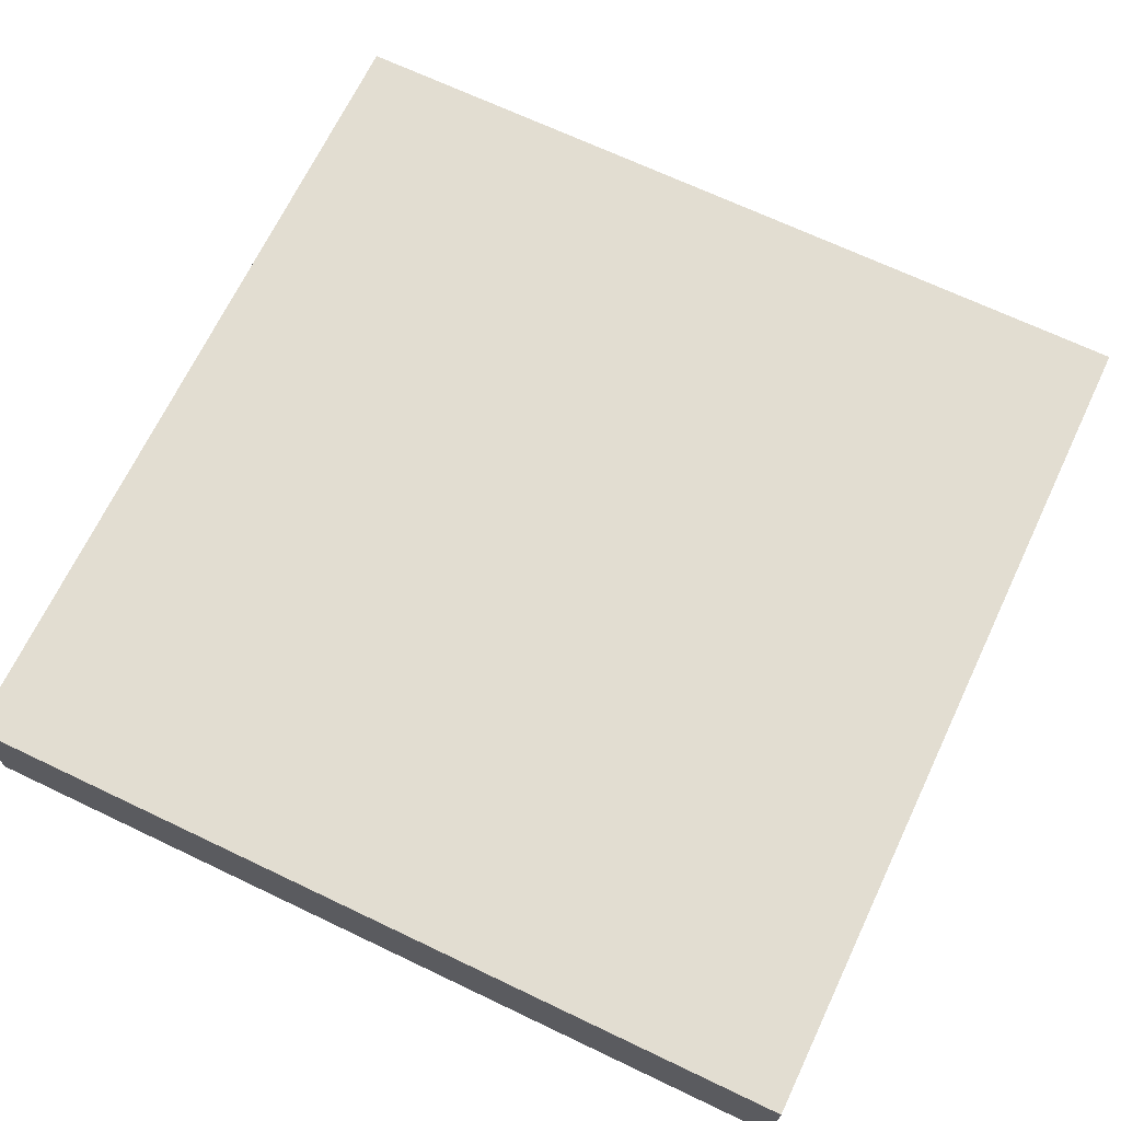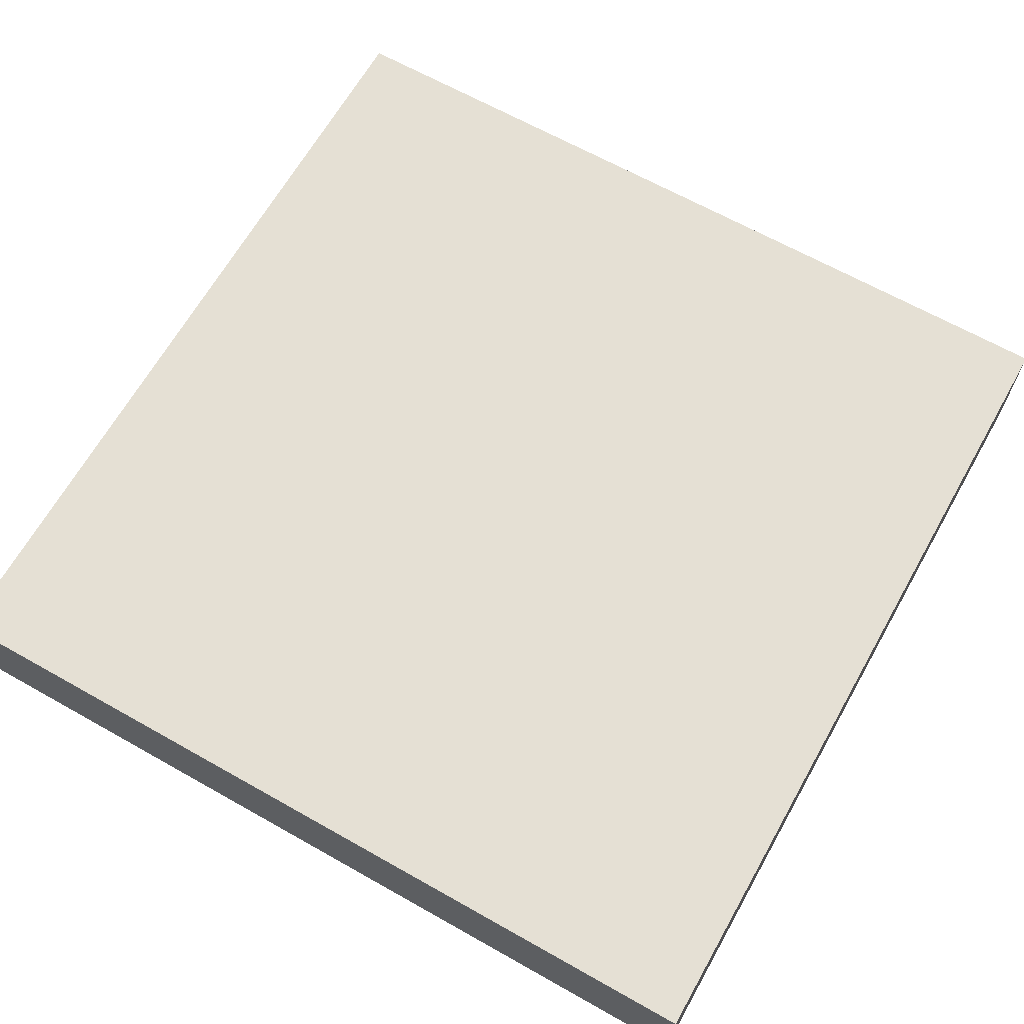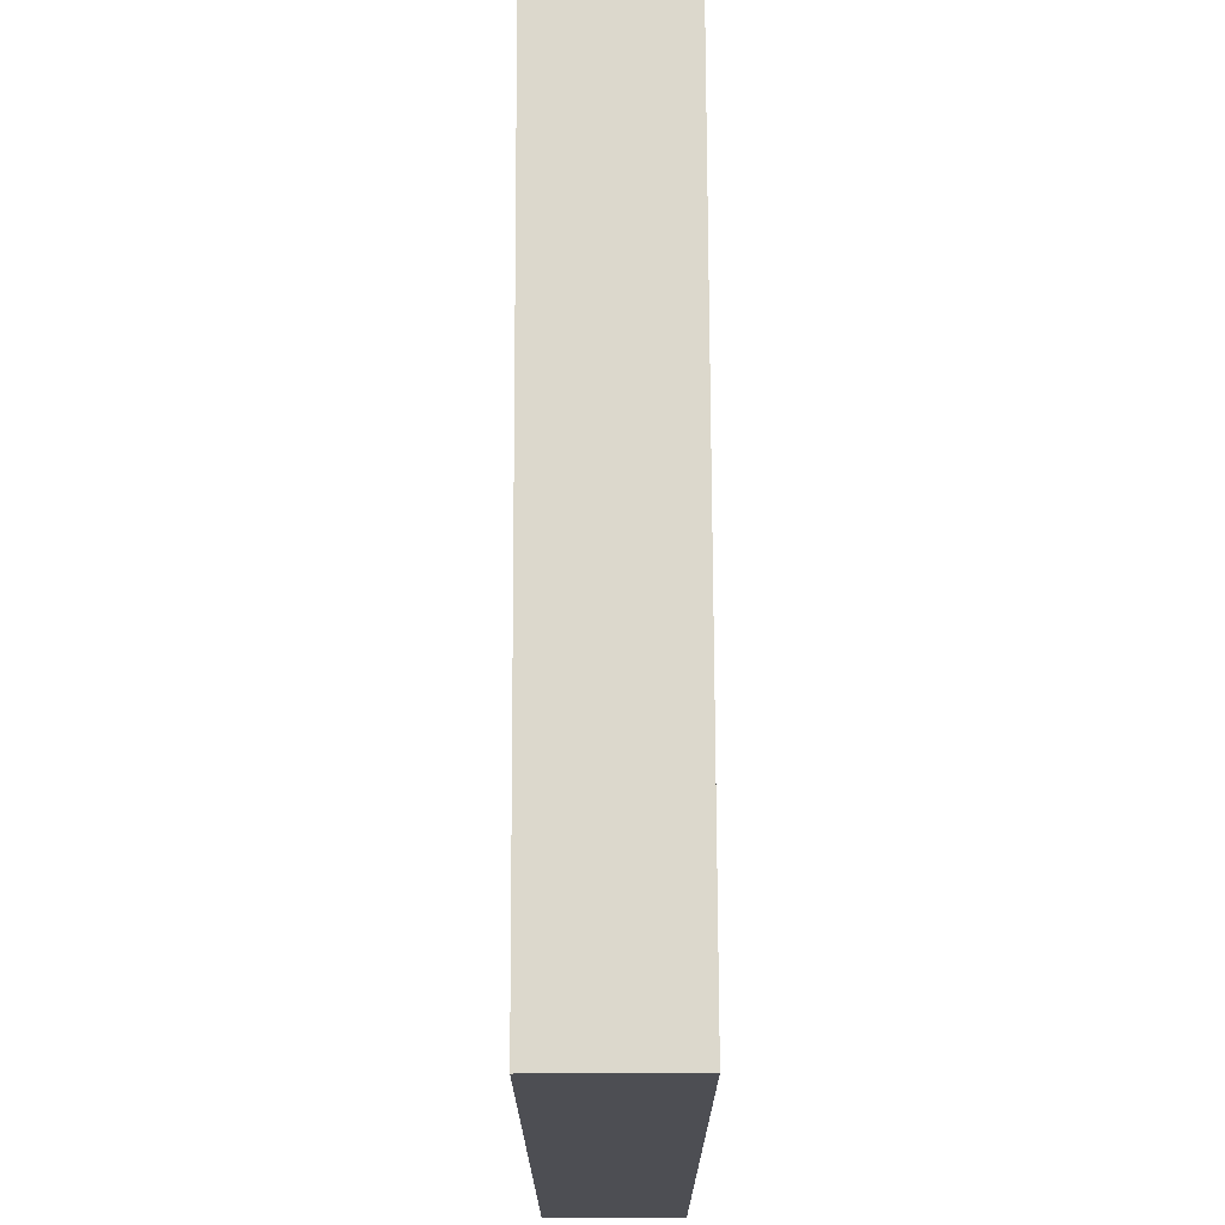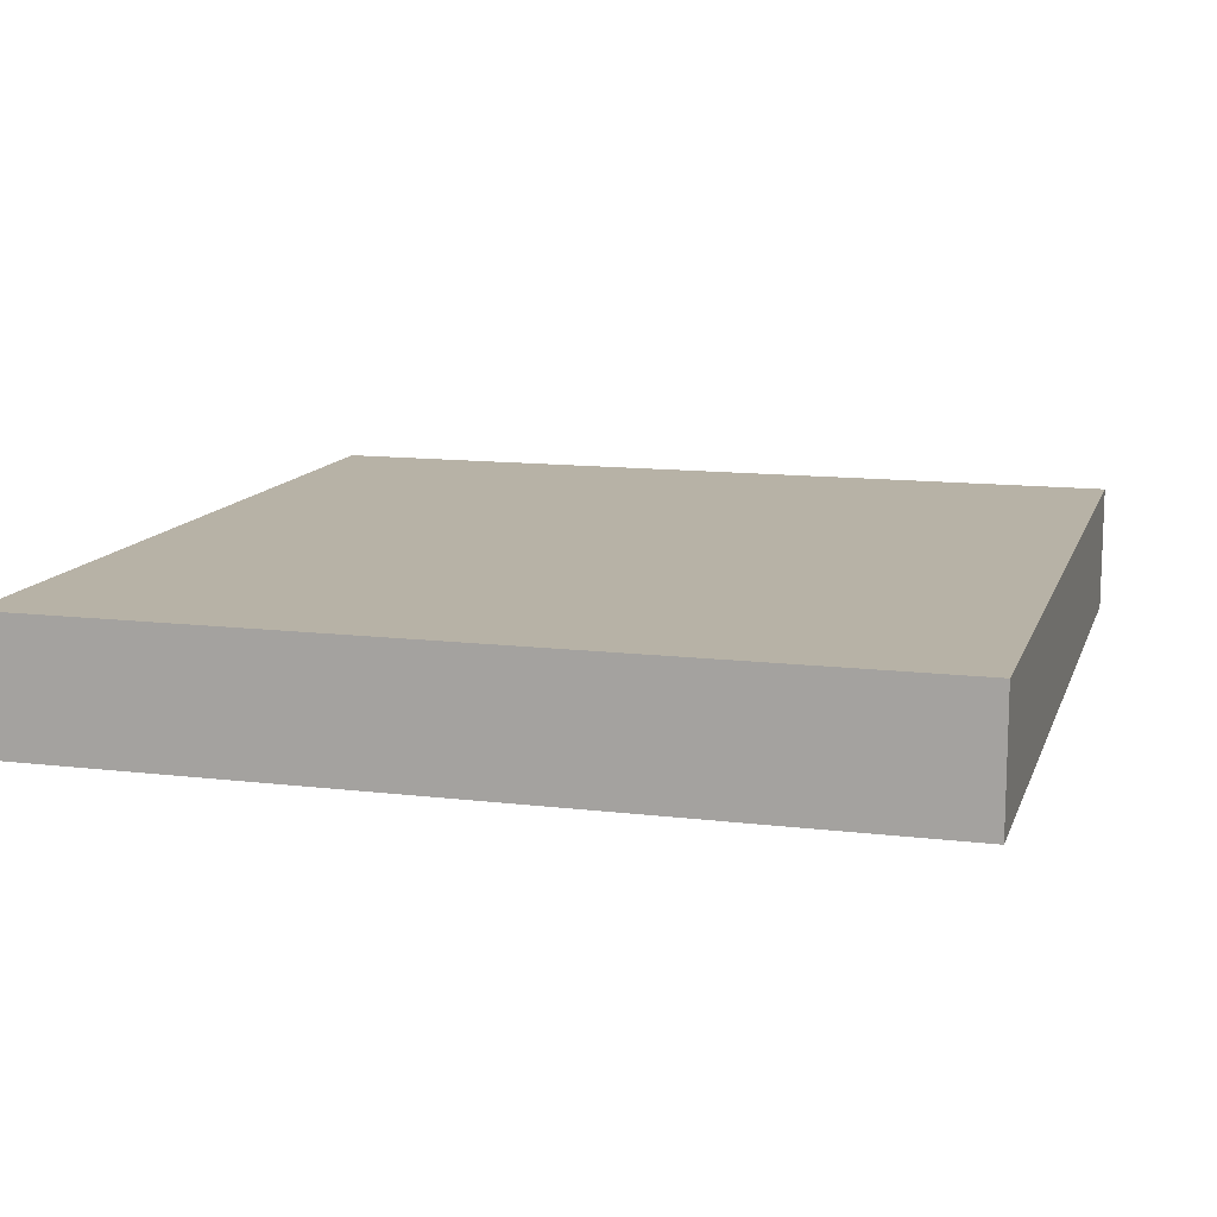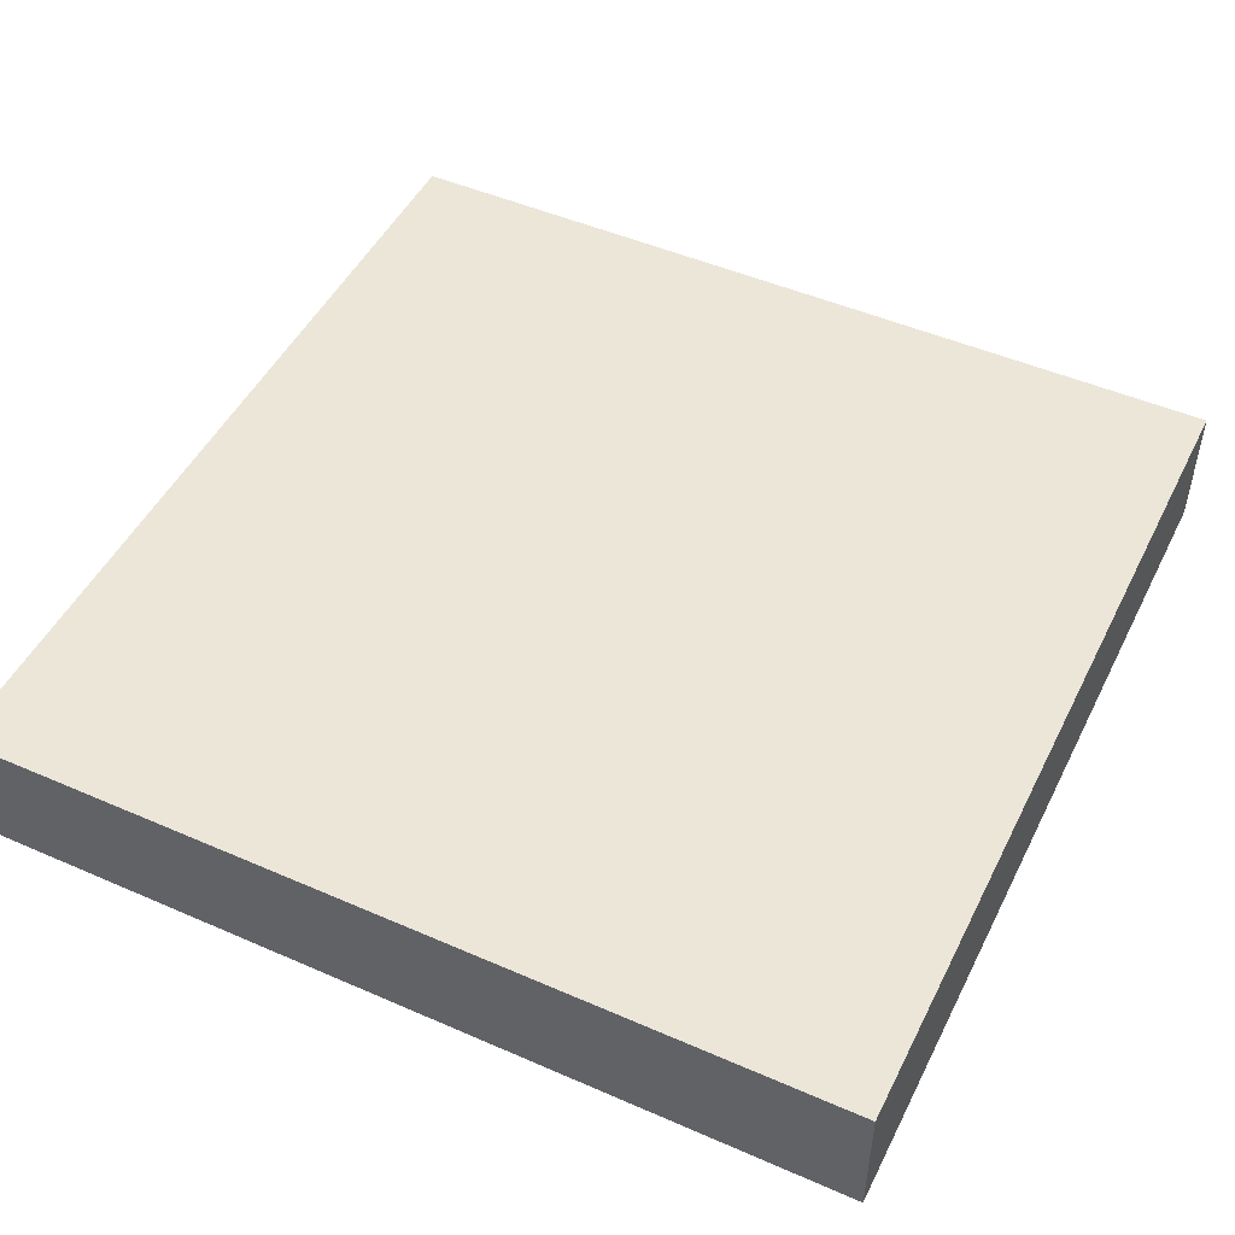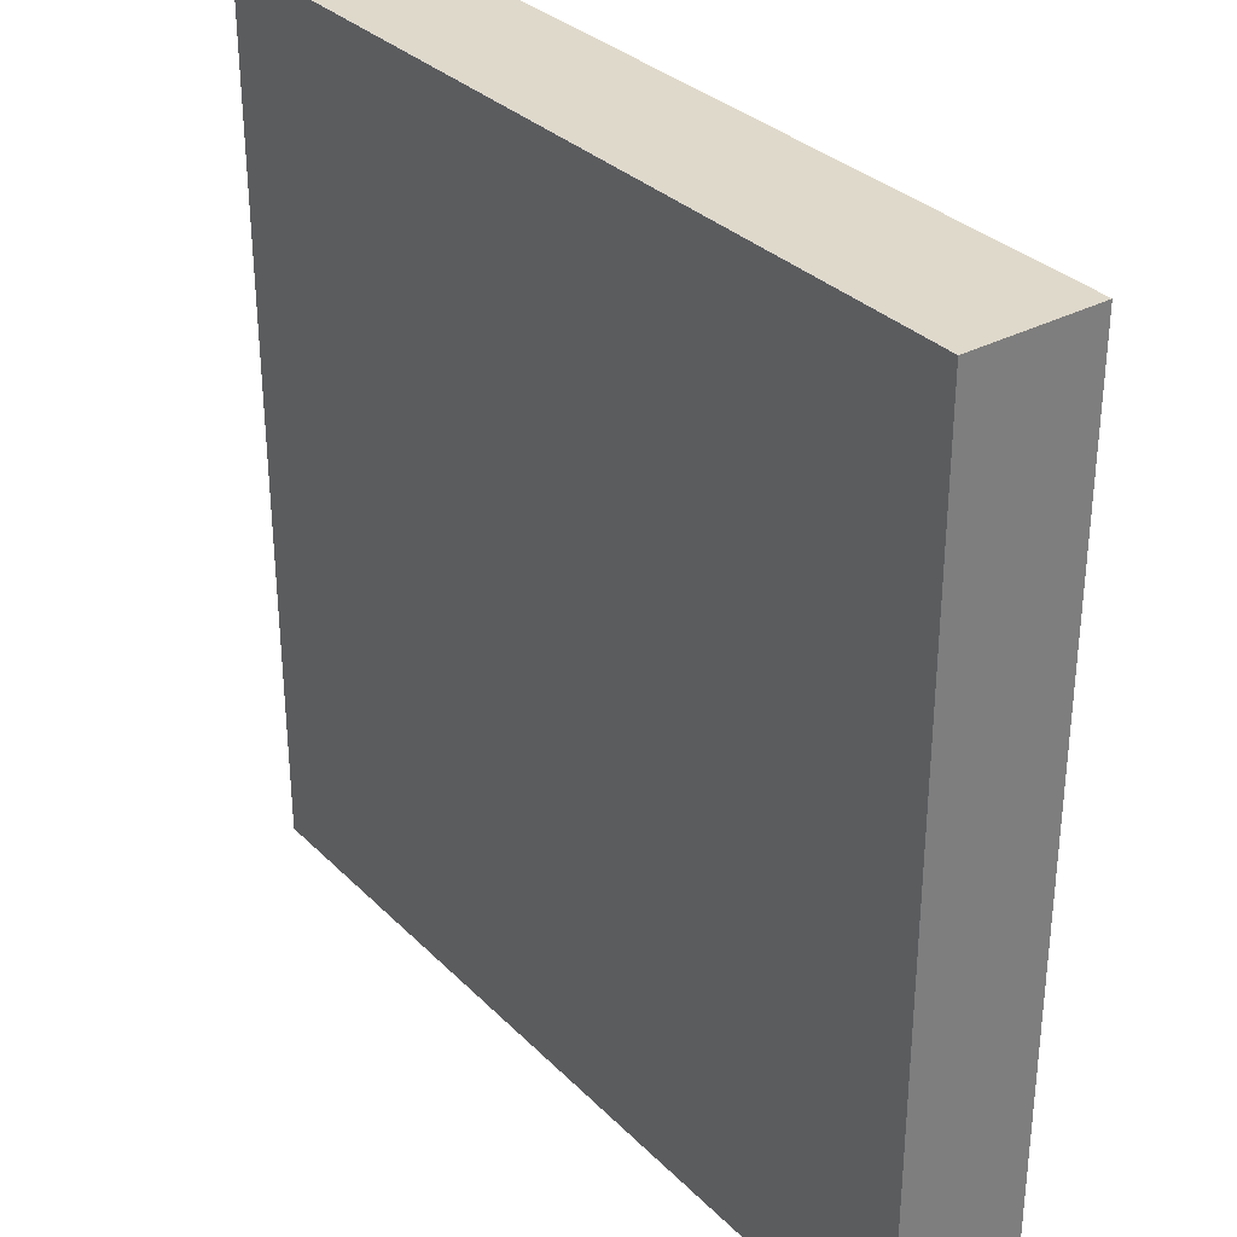
<metadata>
{"format":"obj","ext":"obj","renderer":"f3d","projection":"perspective","resolution":1024,"background":"white","views":[{"elev":68.5,"azim":-64.5,"up":"+Y"},{"elev":65.9,"azim":-150.5,"up":"+Y"},{"elev":72.7,"azim":-90.2,"up":"+Z"},{"elev":12.5,"azim":-74.3,"up":"+Y"},{"elev":48.7,"azim":25.9,"up":"+Y"},{"elev":32.3,"azim":-126.6,"up":"+Z"}]}
</metadata>
<code>
o Cube
v 1 0.15 -1
v 1 -0.15 -1
v 1 0.15 1
v 1 -0.15 1
v -1 0.15 -1
v -1 -0.15 -1
v -1 0.15 1
v -1 -0.15 1
f 1 5 7 3
f 4 3 7 8
f 8 7 5 6
f 6 2 4 8
f 2 1 3 4
f 6 5 1 2

</code>
